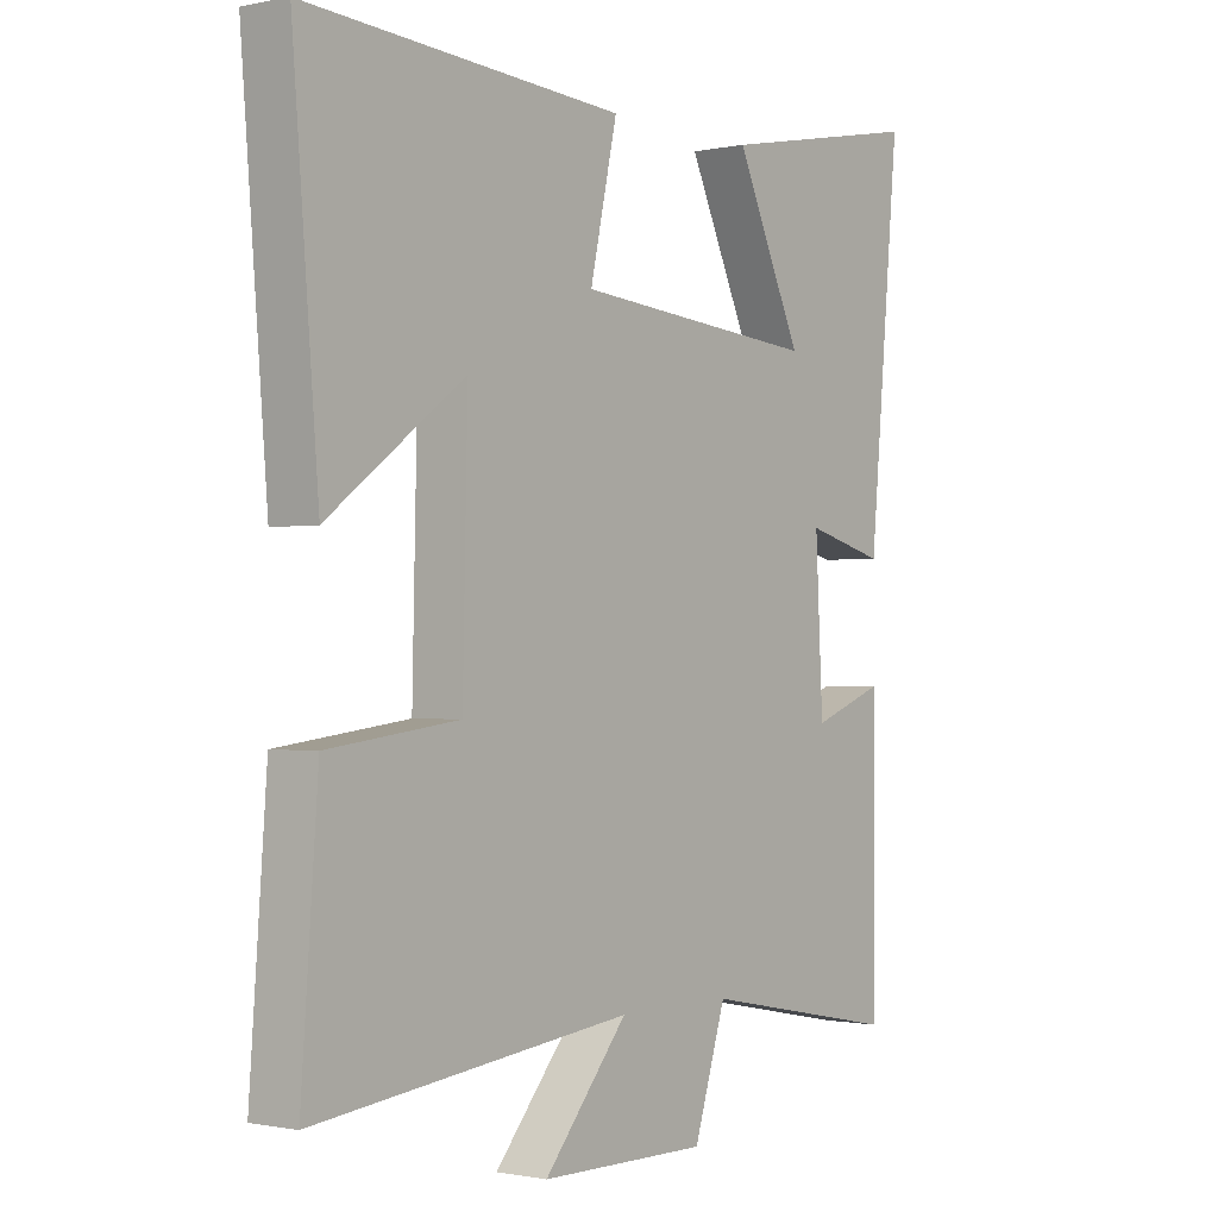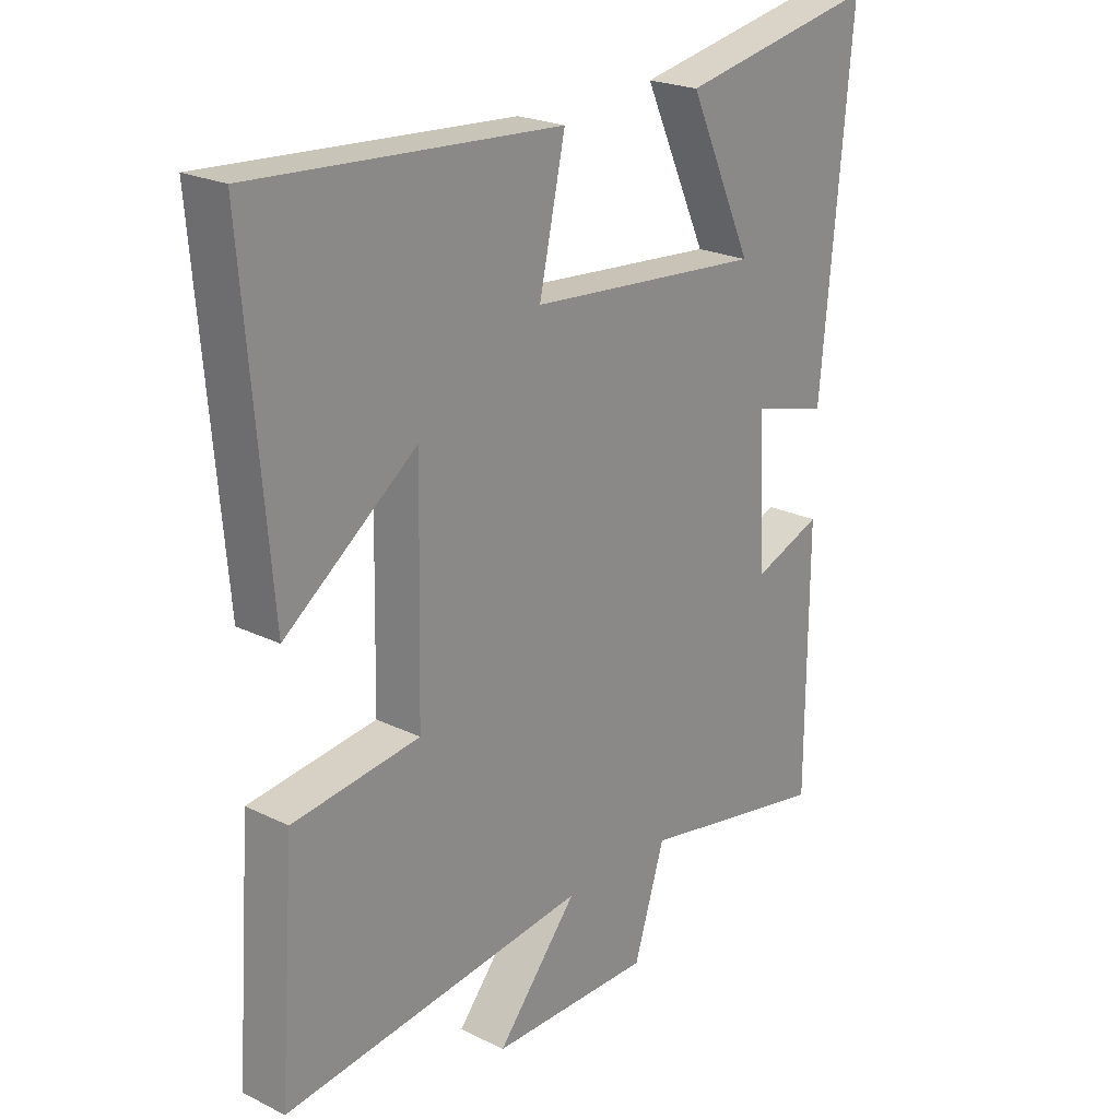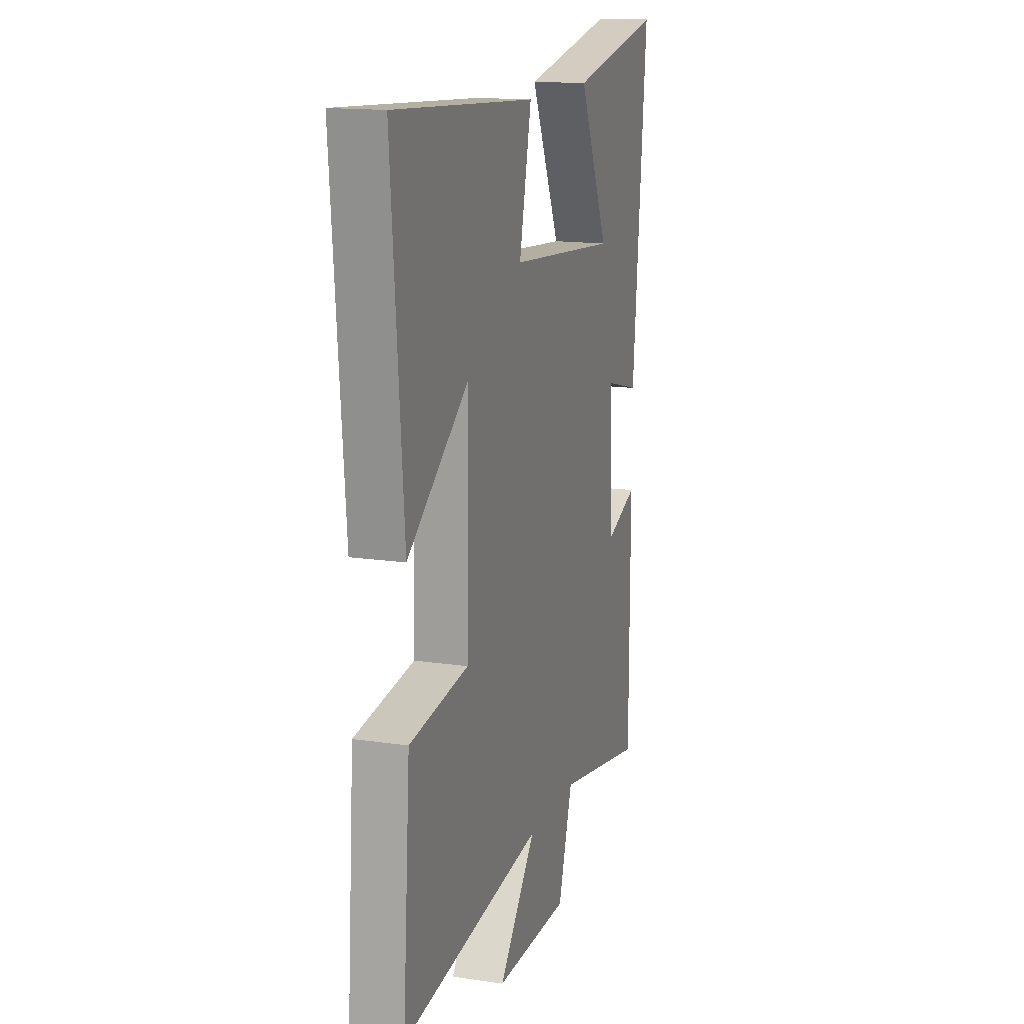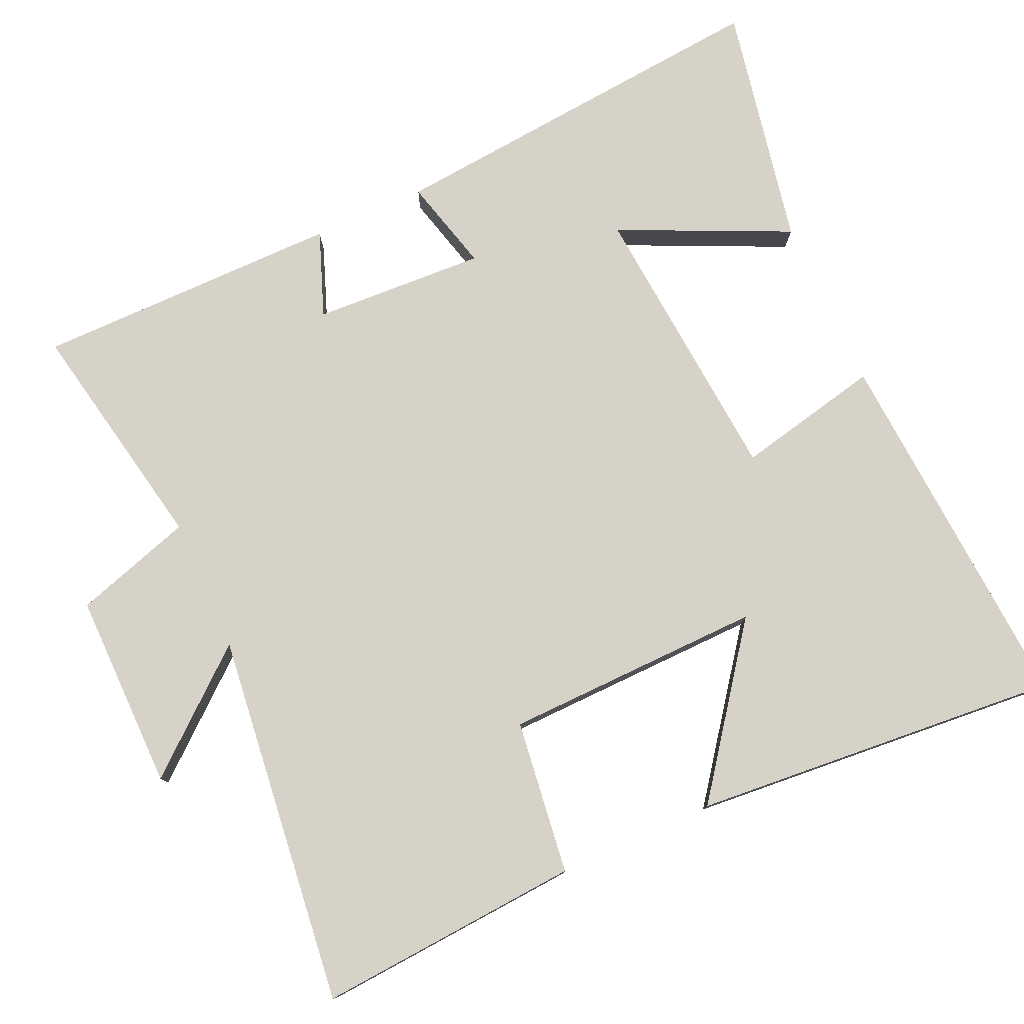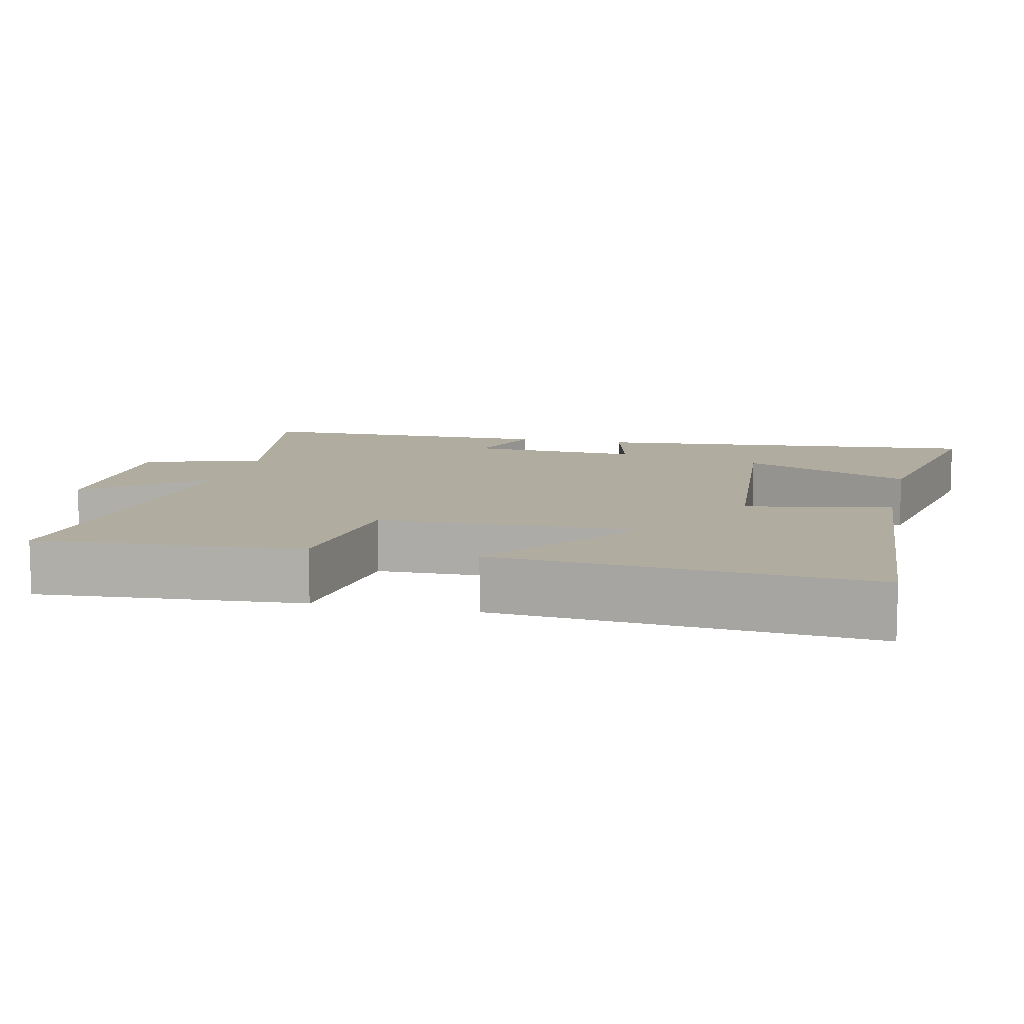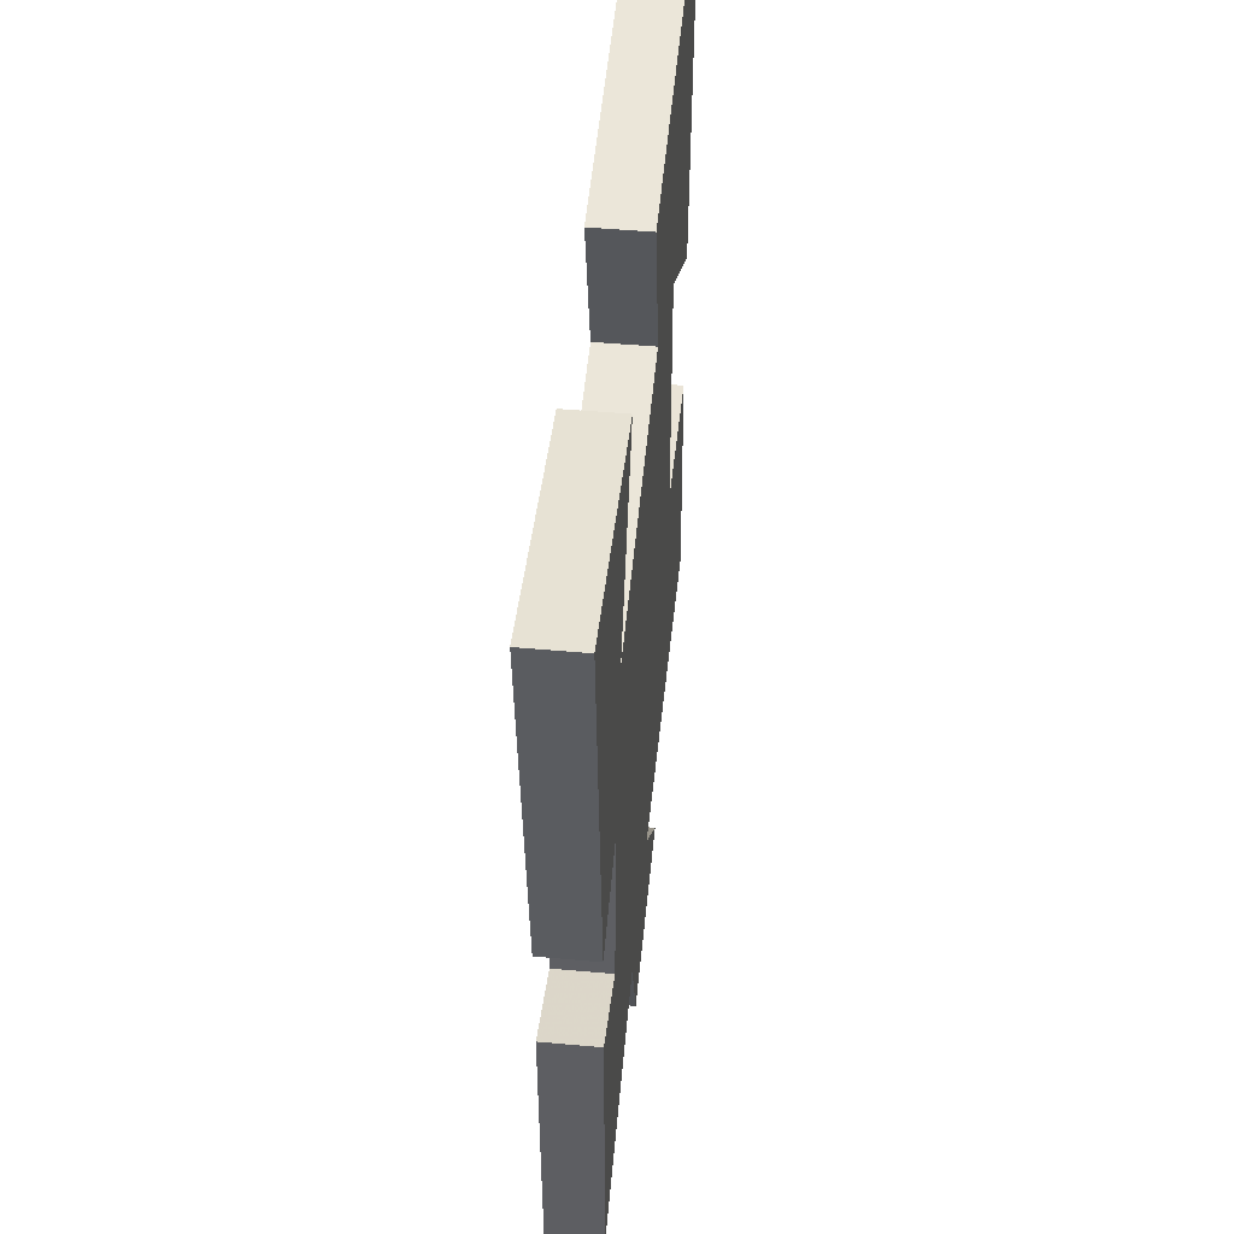
<metadata>
{"format":"obj","ext":"obj","renderer":"f3d","projection":"perspective","resolution":1024,"background":"white","views":[{"elev":-1.0,"azim":-52.1,"up":"+Z"},{"elev":22.8,"azim":-50.0,"up":"+Z"},{"elev":15.2,"azim":-72.4,"up":"+Z"},{"elev":78.3,"azim":-114.2,"up":"+Y"},{"elev":10.1,"azim":-77.1,"up":"+Y"},{"elev":50.4,"azim":95.6,"up":"+Z"}]}
</metadata>
<code>
v 0.499 0.07 -0.563
v 0.175 0.07 -0.5
v 0.123 0.07 -0.664
v -0.149 0.07 -0.662
v -0.013 0.07 -0.5
v -0.527 0.07 -0.56
v -0.5 0.07 -0.195
v -0.287 0.07 -0.168
v -0.279 0.07 0.19
v -0.5 0.07 0.025
v -0.542 0.07 0.535
v -0.028 0.07 0.5
v -0.072 0.07 0.3
v 0.324 0.07 0.266
v 0.216 0.07 0.5
v 0.551 0.07 0.565
v 0.5 0.07 0.02
v 0.371 0.07 0.054
v 0.383 0.07 -0.184
v 0.5 0.07 -0.14
v 0.499 0 -0.563
v 0.175 0 -0.5
v 0.123 0 -0.664
v -0.149 0 -0.662
v -0.013 0 -0.5
v -0.527 0 -0.56
v -0.5 0 -0.195
v -0.287 0 -0.168
v -0.279 0 0.19
v -0.5 0 0.025
v -0.542 0 0.535
v -0.028 0 0.5
v -0.072 0 0.3
v 0.324 0 0.266
v 0.216 0 0.5
v 0.551 0 0.565
v 0.5 0 0.02
v 0.371 0 0.054
v 0.383 0 -0.184
v 0.5 0 -0.14
f 19 20 1 2
f 18 19 2
f 16 17 18
f 16 18 2
f 14 15 16
f 14 16 2
f 13 14 2 3
f 11 12 13
f 9 10 11
f 9 11 13
f 8 9 13 3
f 5 6 7 8
f 3 4 5
f 3 5 8
f 22 21 40 39
f 22 39 38
f 38 37 36
f 22 38 36
f 36 35 34
f 22 36 34
f 23 22 34 33
f 33 32 31
f 31 30 29
f 33 31 29
f 23 33 29 28
f 28 27 26 25
f 25 24 23
f 28 25 23
f 1 21 22 2
f 2 22 23 3
f 3 23 24 4
f 4 24 25 5
f 5 25 26 6
f 6 26 27 7
f 7 27 28 8
f 8 28 29 9
f 9 29 30 10
f 10 30 31 11
f 11 31 32 12
f 12 32 33 13
f 13 33 34 14
f 14 34 35 15
f 15 35 36 16
f 16 36 37 17
f 17 37 38 18
f 18 38 39 19
f 19 39 40 20
f 20 40 21 1

</code>
